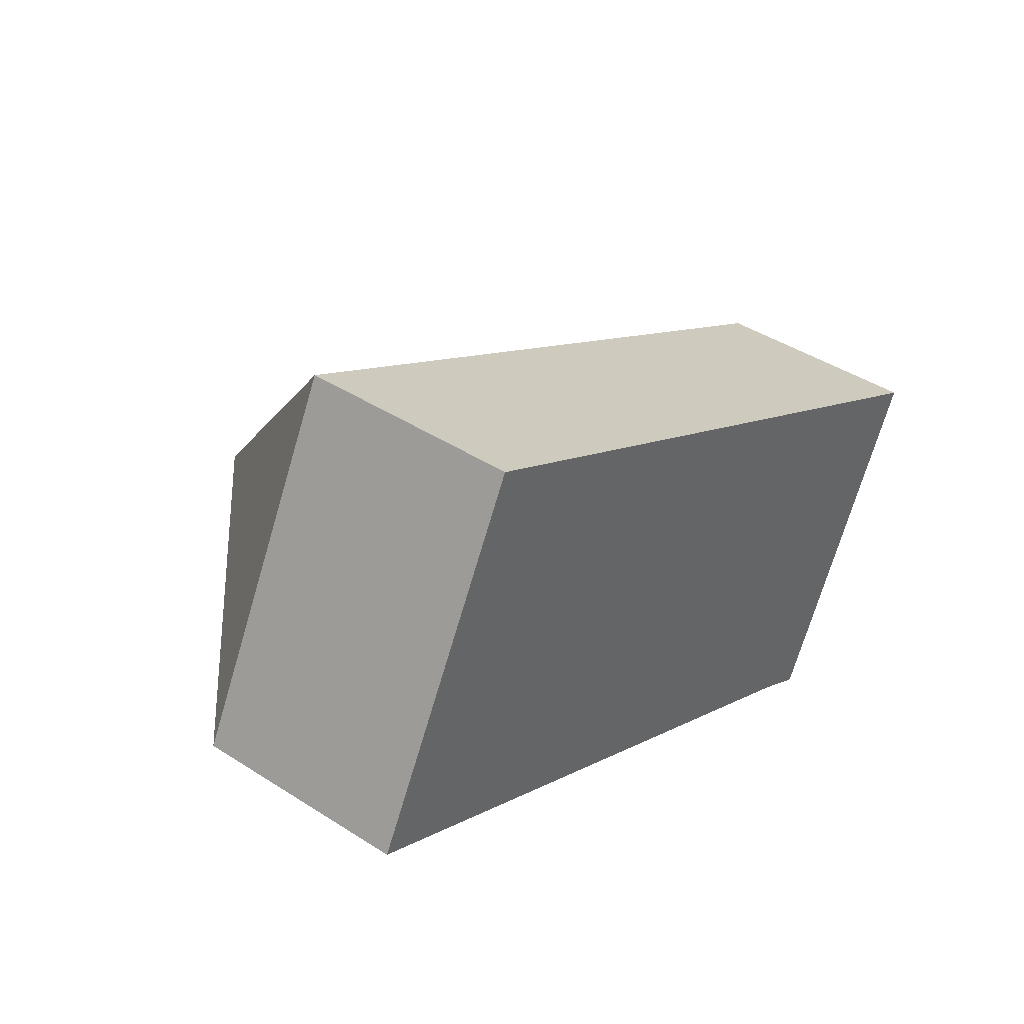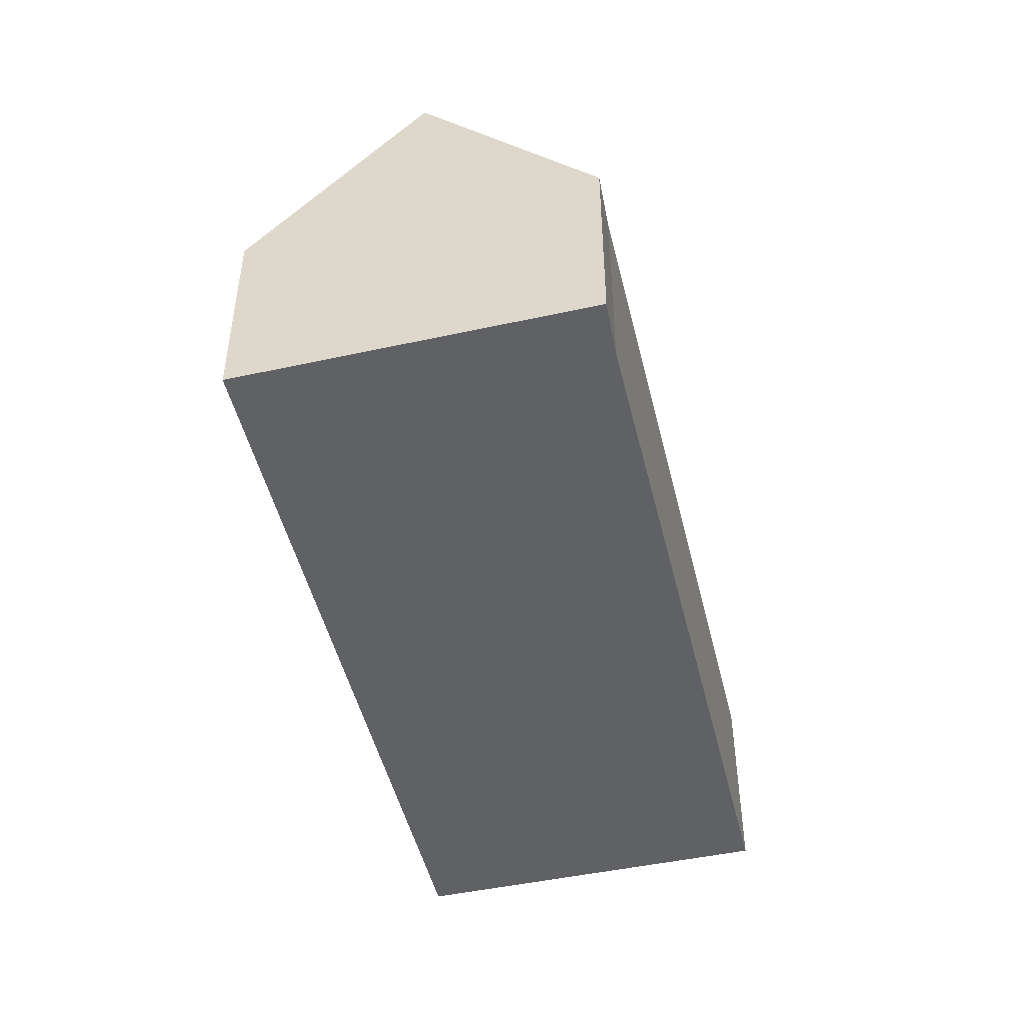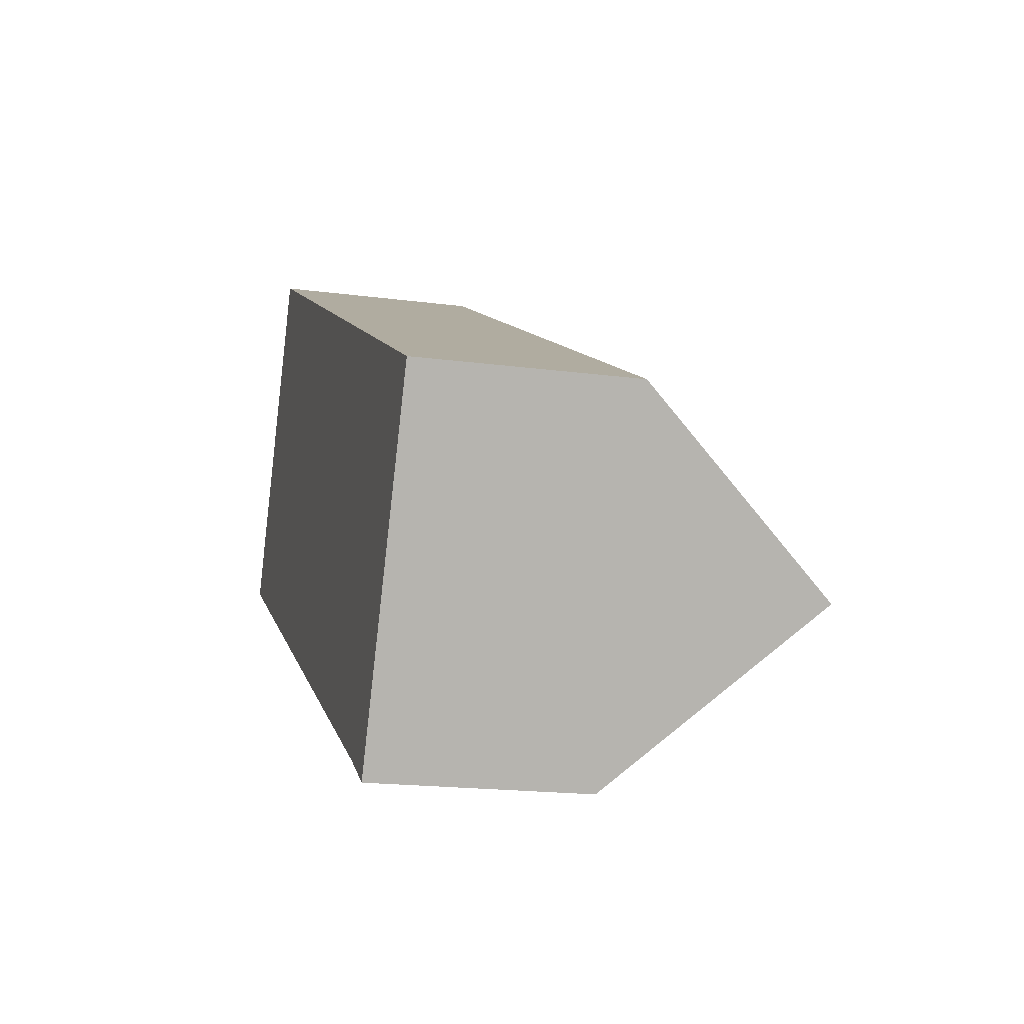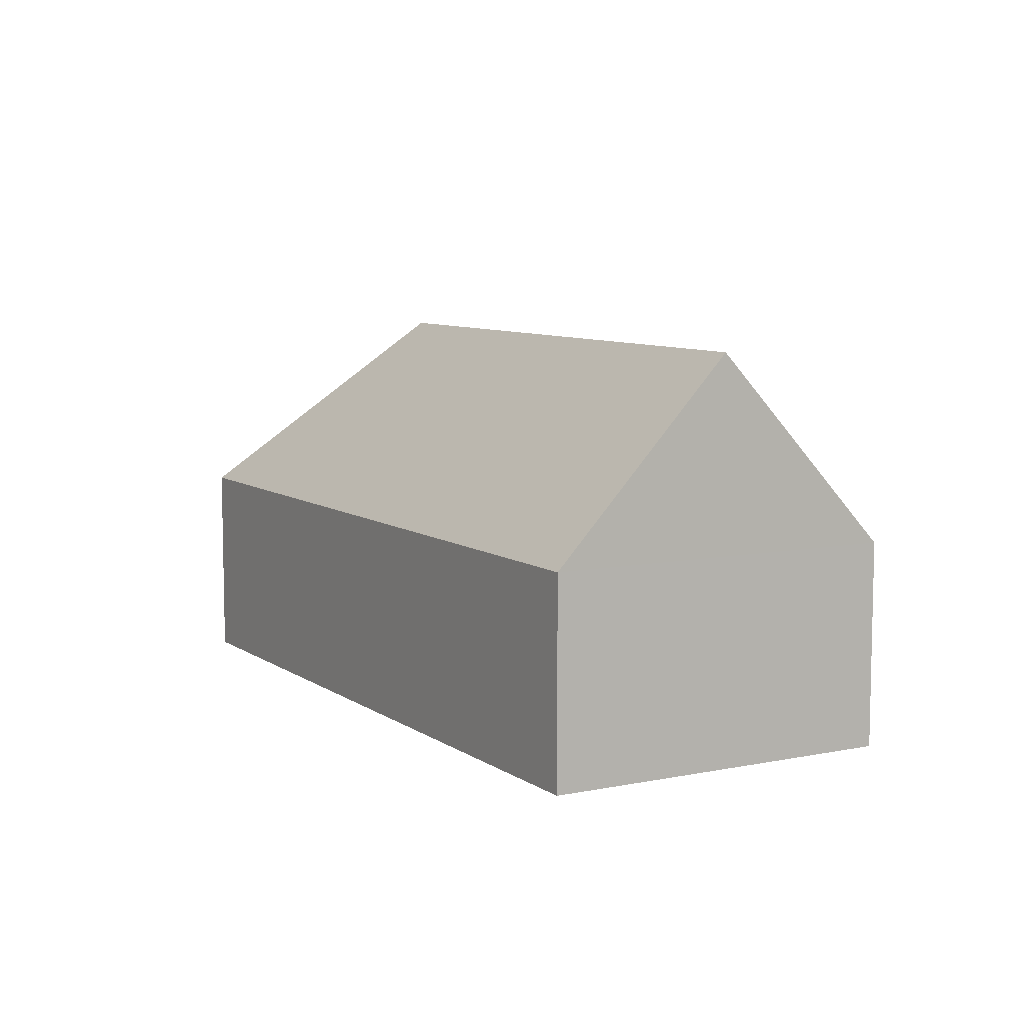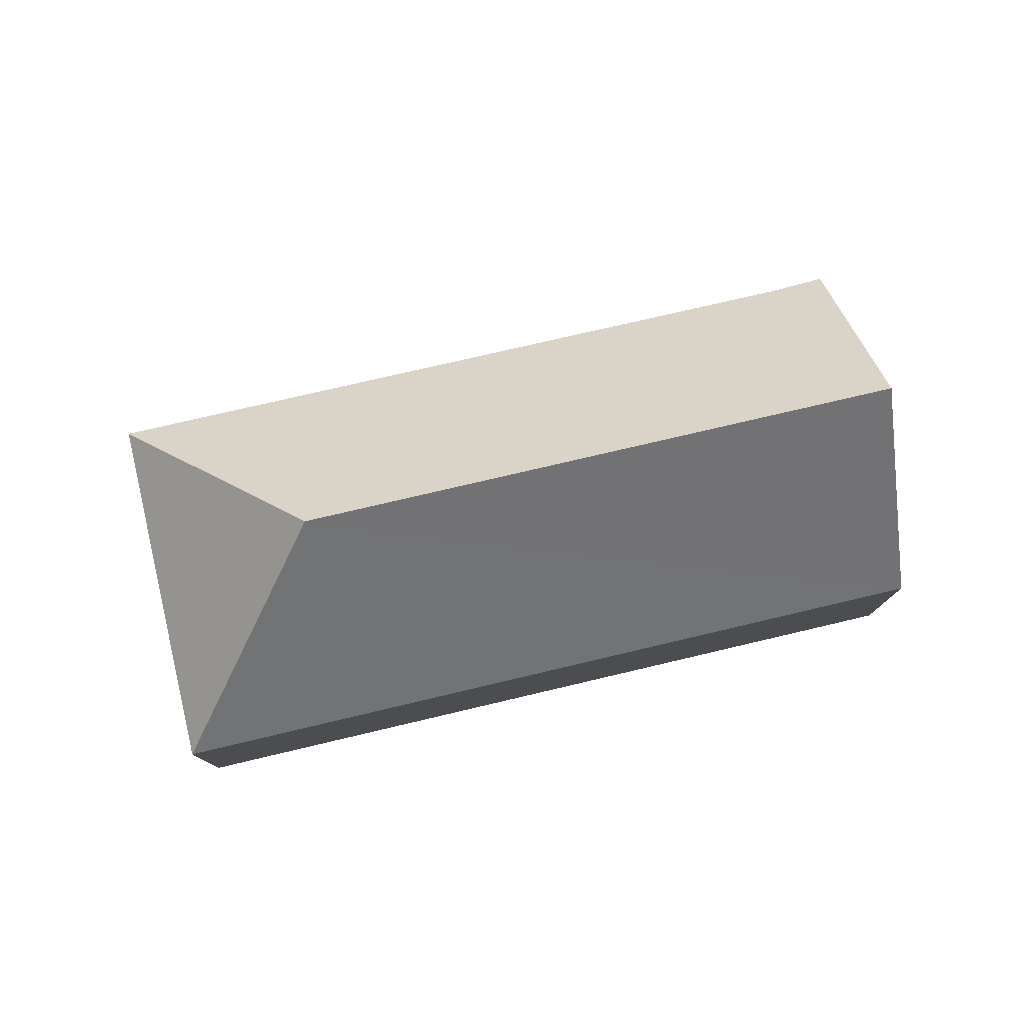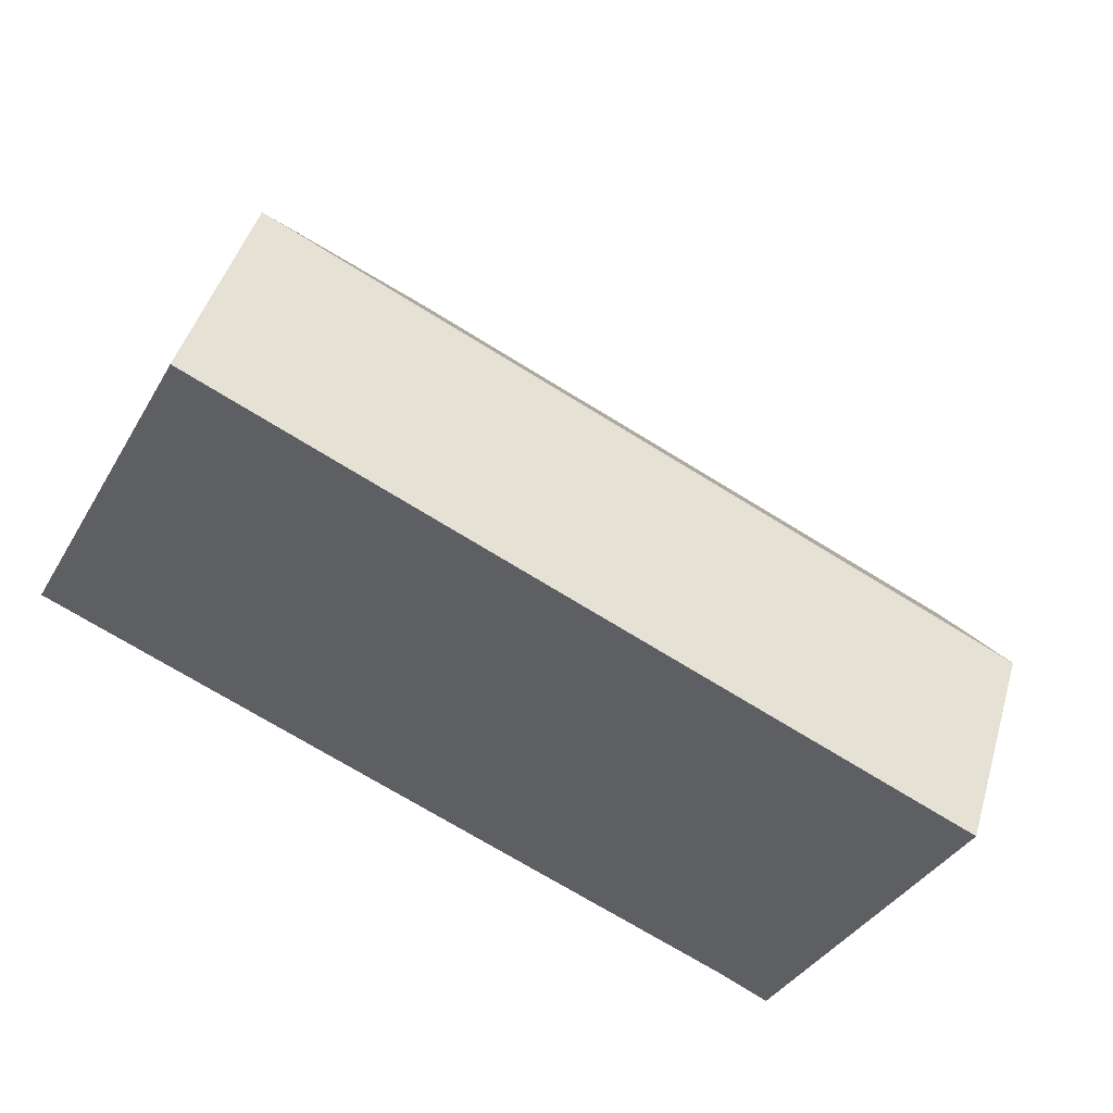
<metadata>
{"format":"obj","ext":"obj","renderer":"f3d","projection":"perspective","resolution":1024,"background":"white","views":[{"elev":42.2,"azim":-52.3,"up":"+Z"},{"elev":-48.0,"azim":130.9,"up":"+Y"},{"elev":-18.6,"azim":75.8,"up":"+Z"},{"elev":8.2,"azim":87.6,"up":"+Y"},{"elev":78.9,"azim":14.5,"up":"+Y"},{"elev":46.1,"azim":16.2,"up":"+Z"}]}
</metadata>
<code>
v  9.676 2.303 -0.501
v  2.725 4.437 0.86
v  1.866 2.289 3.601
v  8.762 4.437 -2.292
v  0 2.289 1.402e-16
v  7.283 2.322 -3.768
v  7.841 2.289 -4.094
v  7.841 2.507e-16 -4.094
v  8.762 1.403e-16 -2.292
v  9.676 3.068e-17 -0.501
v  7.283 2.307e-16 -3.768
v  0 0 0
v  1.866 -2.205e-16 3.601
g defaultobject
f 1 2 3
f 2 1 4
f 2 5 3
f 6 4 7
f 4 6 2
f 2 6 5
f 1 7 4
f 7 1 8
f 8 1 9
f 9 1 10
f 7 11 6
f 11 7 8
f 11 5 6
f 5 11 12
f 12 3 5
f 3 12 13
f 3 10 1
f 10 3 13
f 11 13 12
f 13 11 8
f 13 8 9
f 13 9 10

</code>
